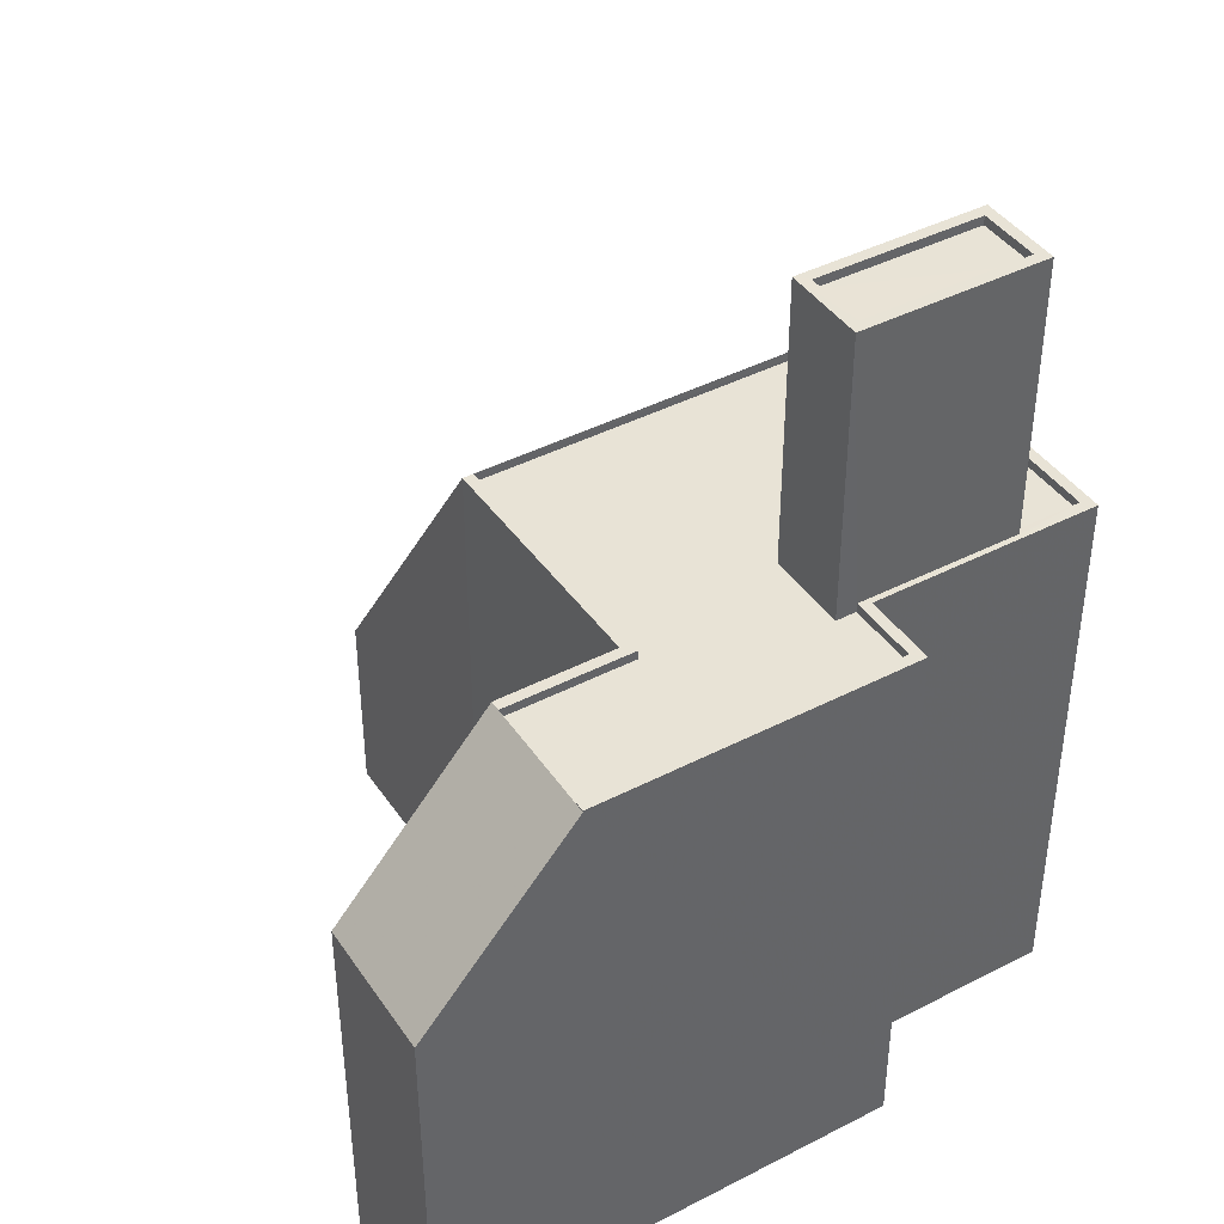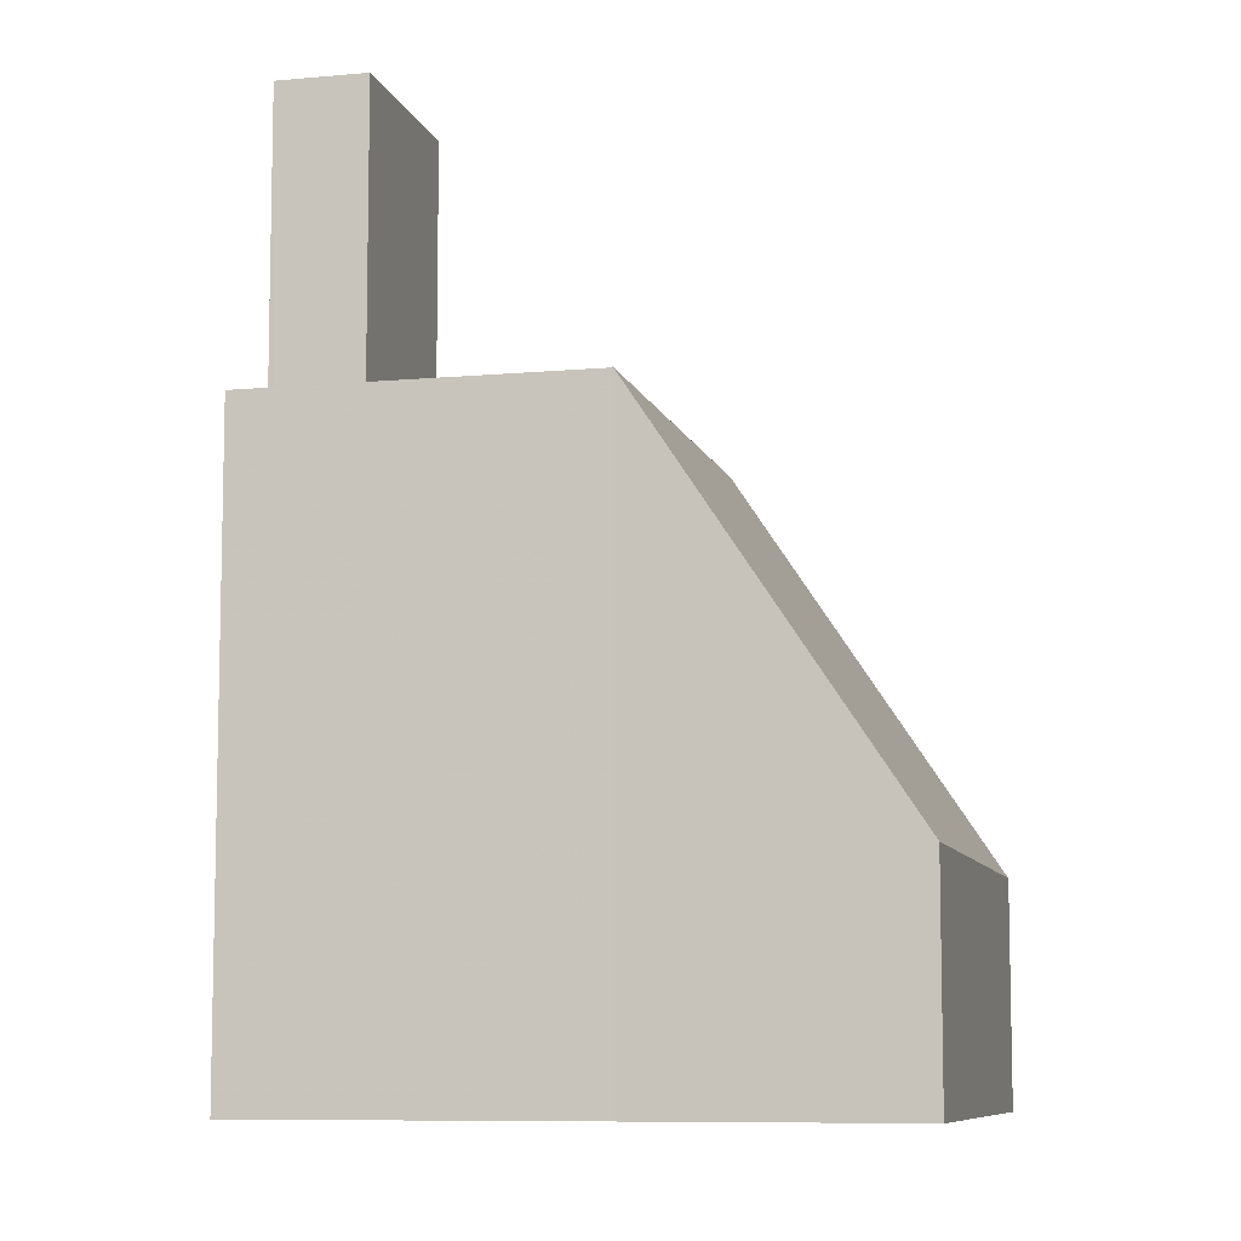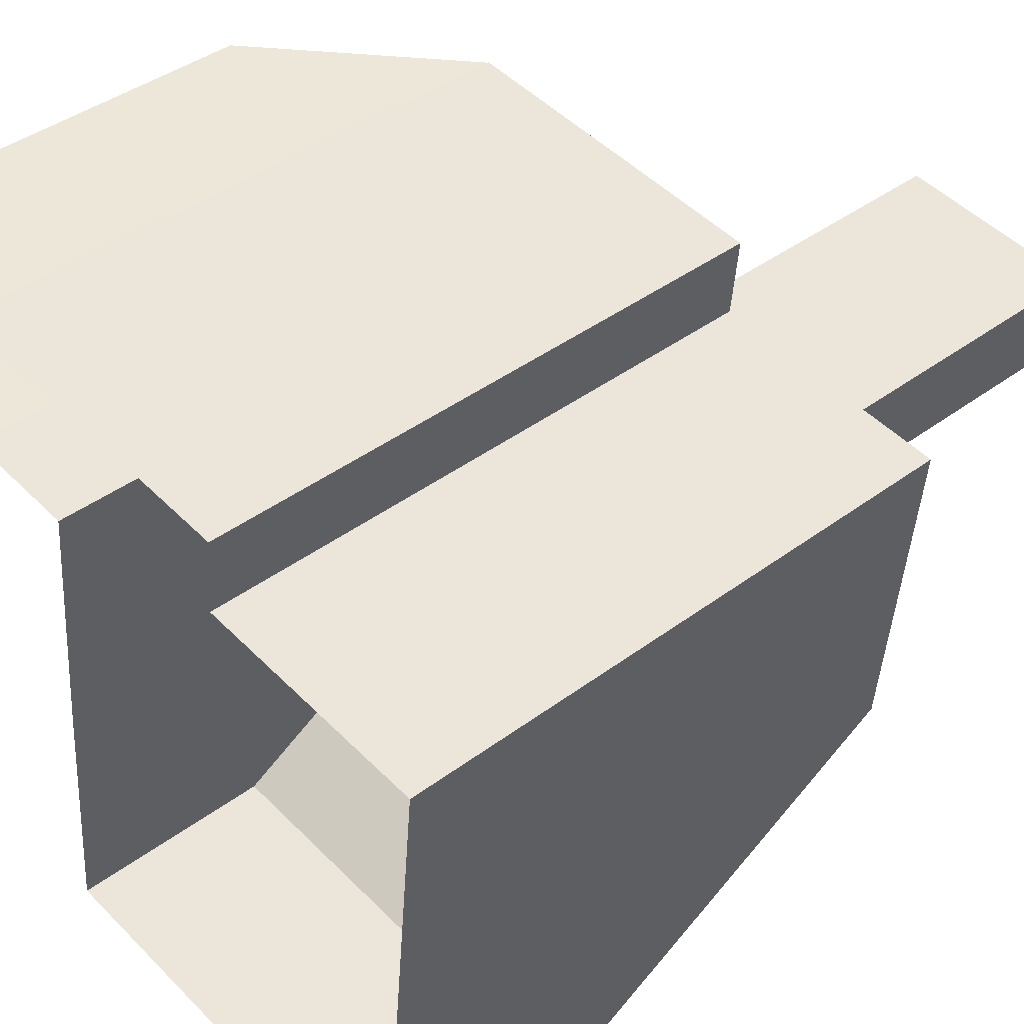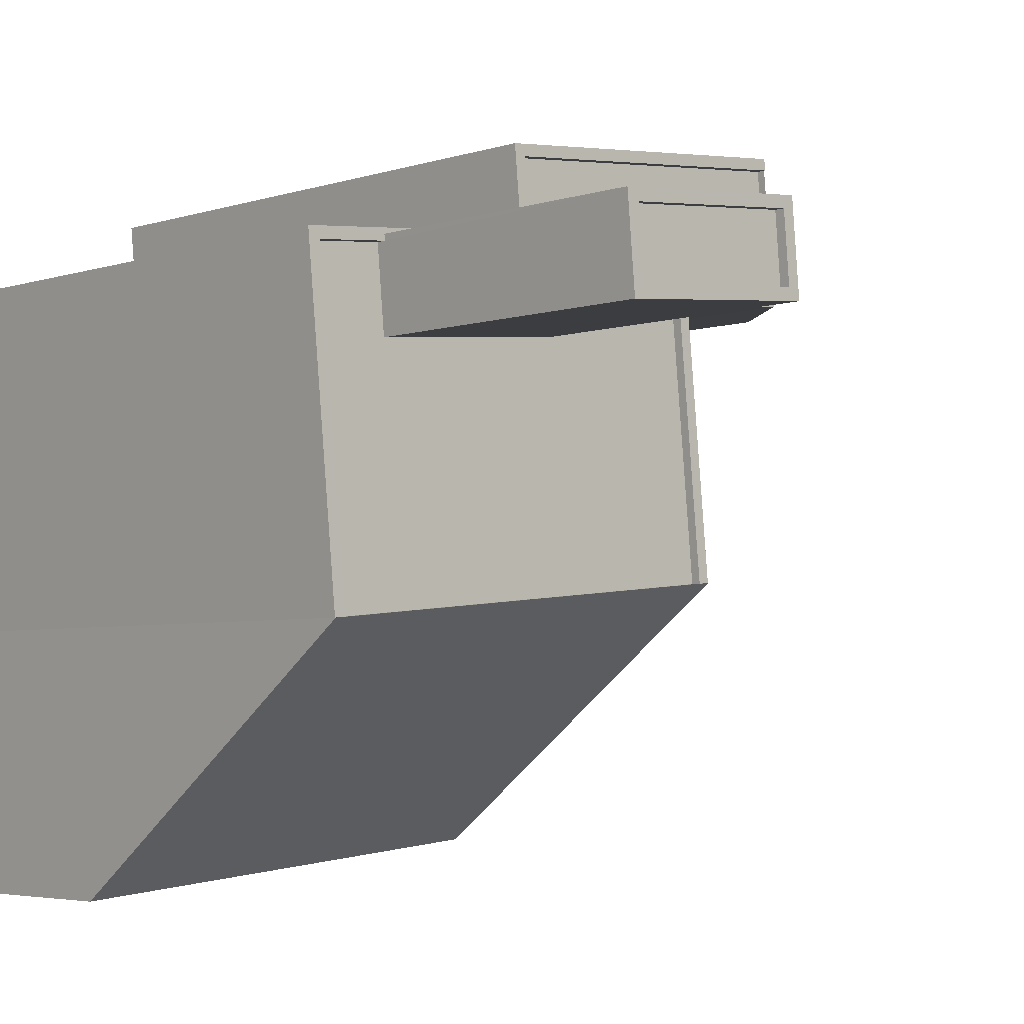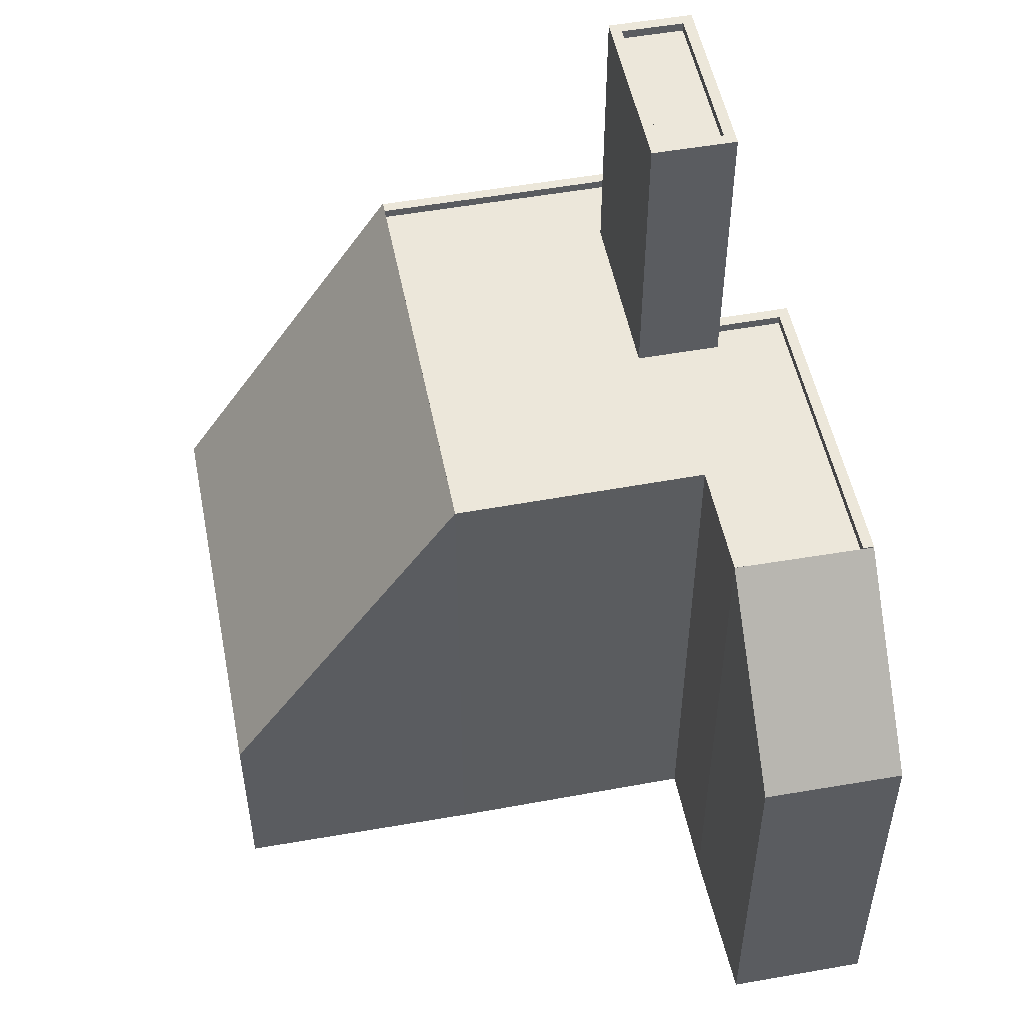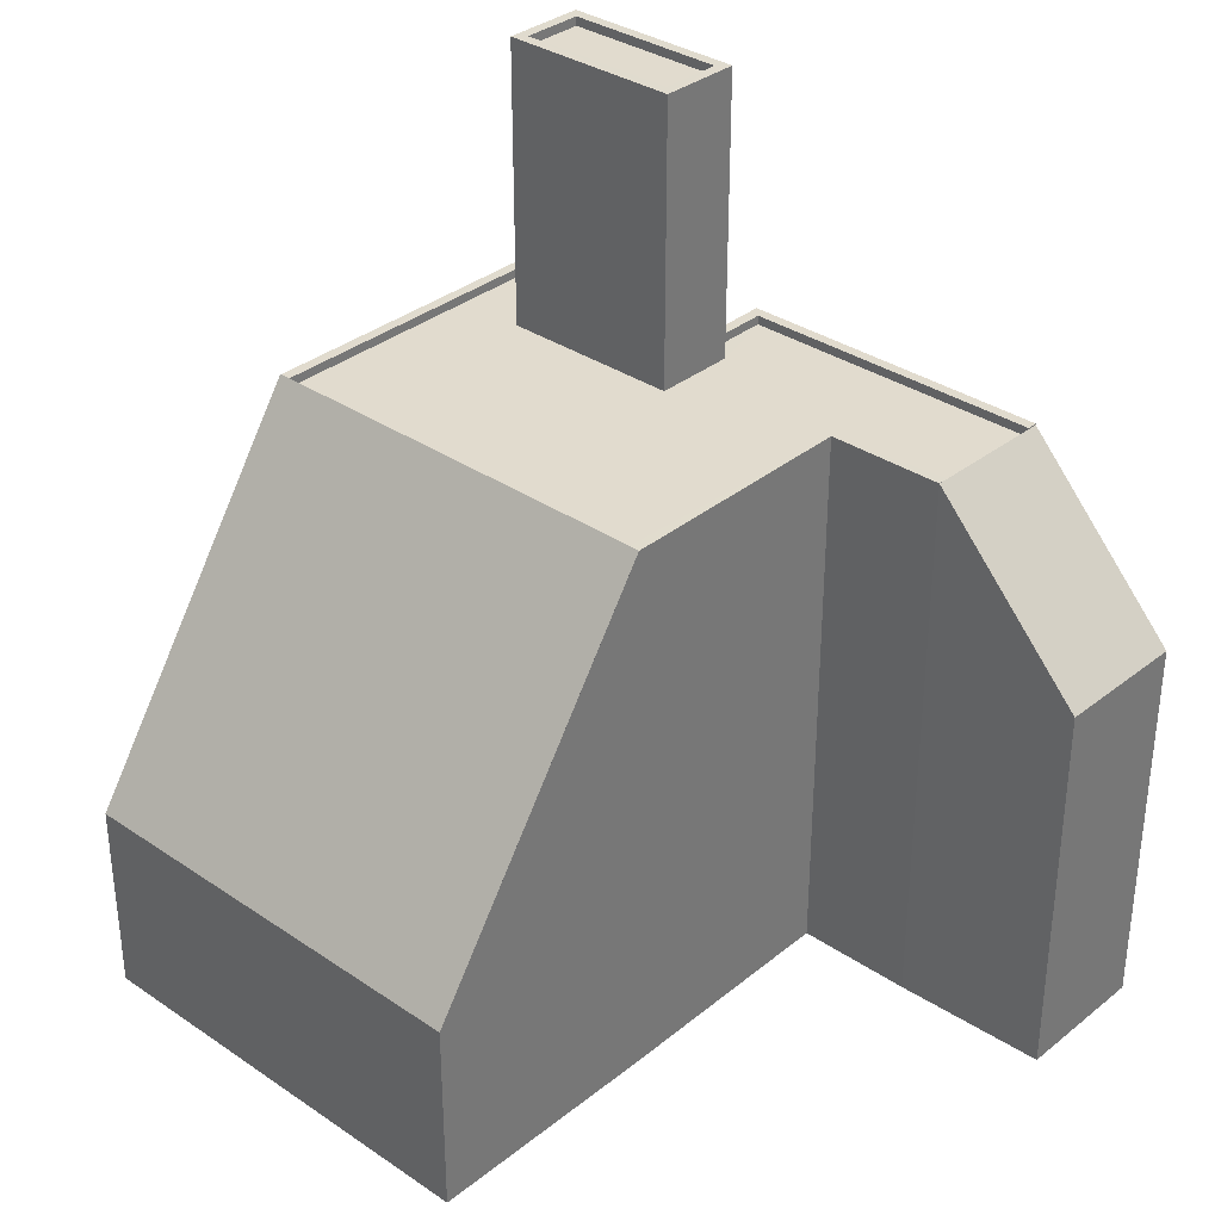
<metadata>
{"format":"obj","ext":"obj","renderer":"f3d","projection":"perspective","resolution":1024,"background":"white","views":[{"elev":41.9,"azim":153.6,"up":"+Z"},{"elev":-8.5,"azim":-70.6,"up":"+Z"},{"elev":41.2,"azim":-132.2,"up":"+Y"},{"elev":-4.2,"azim":-43.0,"up":"+Y"},{"elev":51.7,"azim":84.3,"up":"+Z"},{"elev":33.8,"azim":48.0,"up":"+Z"}]}
</metadata>
<code>
v -1.259e+04 -3.791e+04 46.58
v -1.259e+04 -3.791e+04 41.89
v -1.259e+04 -3.79e+04 41.86
v -1.259e+04 -3.79e+04 46.58
v -1.259e+04 -3.791e+04 46.61
v -1.259e+04 -3.791e+04 46.61
v -1.261e+04 -3.791e+04 46.37
v -1.26e+04 -3.792e+04 46.37
v -1.26e+04 -3.791e+04 46.37
v -1.26e+04 -3.791e+04 46.37
v -1.259e+04 -3.791e+04 46.37
v -1.259e+04 -3.791e+04 46.37
v -1.26e+04 -3.791e+04 46.37
v -1.259e+04 -3.792e+04 46.37
v -1.26e+04 -3.791e+04 46.37
v -1.26e+04 -3.791e+04 46.37
v -1.26e+04 -3.791e+04 46.37
v -1.259e+04 -3.791e+04 46.37
v -1.259e+04 -3.792e+04 46.62
v -1.259e+04 -3.791e+04 46.62
v -1.259e+04 -3.792e+04 46.62
v -1.259e+04 -3.791e+04 46.62
v -1.259e+04 -3.791e+04 46.62
v -1.259e+04 -3.791e+04 46.62
v -1.26e+04 -3.791e+04 46.62
v -1.259e+04 -3.791e+04 46.62
v -1.259e+04 -3.79e+04 46.62
v -1.26e+04 -3.791e+04 46.62
v -1.261e+04 -3.791e+04 46.62
v -1.261e+04 -3.792e+04 46.62
v -1.26e+04 -3.792e+04 46.62
v -1.261e+04 -3.791e+04 46.62
v -1.26e+04 -3.791e+04 46.62
v -1.26e+04 -3.791e+04 46.62
v -1.26e+04 -3.791e+04 46.62
v -1.26e+04 -3.791e+04 46.62
v -1.259e+04 -3.792e+04 36.55
v -1.261e+04 -3.792e+04 46.64
v -1.26e+04 -3.792e+04 36.57
v -1.259e+04 -3.792e+04 46.62
v -1.26e+04 -3.791e+04 54.05
v -1.26e+04 -3.791e+04 54.05
v -1.26e+04 -3.791e+04 54.05
v -1.26e+04 -3.791e+04 54.05
v -1.26e+04 -3.791e+04 54.3
v -1.26e+04 -3.791e+04 54.3
v -1.26e+04 -3.791e+04 54.3
v -1.26e+04 -3.791e+04 54.3
v -1.26e+04 -3.791e+04 54.3
v -1.26e+04 -3.791e+04 54.3
v -1.26e+04 -3.791e+04 54.3
v -1.26e+04 -3.791e+04 54.3
v -1.259e+04 -3.791e+04 31.06
v -1.259e+04 -3.79e+04 31.06
v -1.259e+04 -3.791e+04 31.06
v -1.259e+04 -3.79e+04 31.06
v -1.259e+04 -3.791e+04 31.06
v -1.259e+04 -3.792e+04 31.06
v -1.26e+04 -3.791e+04 31.06
v -1.261e+04 -3.792e+04 31.06
v -1.261e+04 -3.791e+04 31.06
v -1.26e+04 -3.791e+04 31.06
v -1.26e+04 -3.792e+04 31.06
v -1.259e+04 -3.792e+04 31.06
f 3 53 54
f 3 2 53
f 2 55 53
f 2 6 55
f 3 54 56
f 4 3 56
f 1 12 18
f 5 1 18
f 20 57 6
f 20 6 24
f 57 55 6
f 20 19 58
f 57 20 58
f 56 59 4
f 4 28 27
f 4 59 28
f 60 32 61
f 60 30 32
f 34 61 32
f 34 62 61
f 62 28 59
f 62 34 28
f 1 27 26
f 1 4 27
f 6 23 24
f 6 5 23
f 18 11 5
f 11 22 5
f 22 23 5
f 21 11 14
f 21 22 11
f 29 8 7
f 29 31 8
f 36 29 7
f 10 36 7
f 35 13 25
f 35 16 13
f 12 1 13
f 1 26 25
f 1 25 13
f 60 63 39
f 39 38 30
f 60 39 30
f 37 63 64
f 37 39 63
f 58 19 37
f 58 37 64
f 19 40 37
f 8 21 14
f 21 40 19
f 38 40 21
f 30 38 31
f 21 8 31
f 31 38 21
f 9 47 46
f 9 15 47
f 51 44 43
f 48 51 43
f 48 43 42
f 45 48 42
f 45 42 41
f 52 45 41
f 51 41 44
f 51 52 41
f 10 9 36
f 33 36 49
f 49 36 46
f 36 9 46
f 17 35 50
f 50 35 49
f 17 16 35
f 49 35 33
f 15 17 50
f 47 15 50
f 1 2 3
f 3 4 1
f 5 6 2
f 5 2 1
f 7 8 9
f 10 7 9
f 11 12 13
f 8 14 15
f 16 17 13
f 11 18 12
f 11 15 14
f 8 15 9
f 15 11 17
f 13 17 11
f 19 20 21
f 21 20 22
f 22 20 23
f 20 24 23
f 25 26 27
f 28 25 27
f 29 30 31
f 32 30 29
f 32 33 34
f 28 34 25
f 35 25 34
f 33 29 36
f 33 35 34
f 32 29 33
f 37 38 39
f 37 40 38
f 41 42 43
f 44 41 43
f 45 46 47
f 48 45 47
f 45 49 46
f 47 50 51
f 48 47 51
f 51 50 49
f 52 49 45
f 51 49 52

</code>
